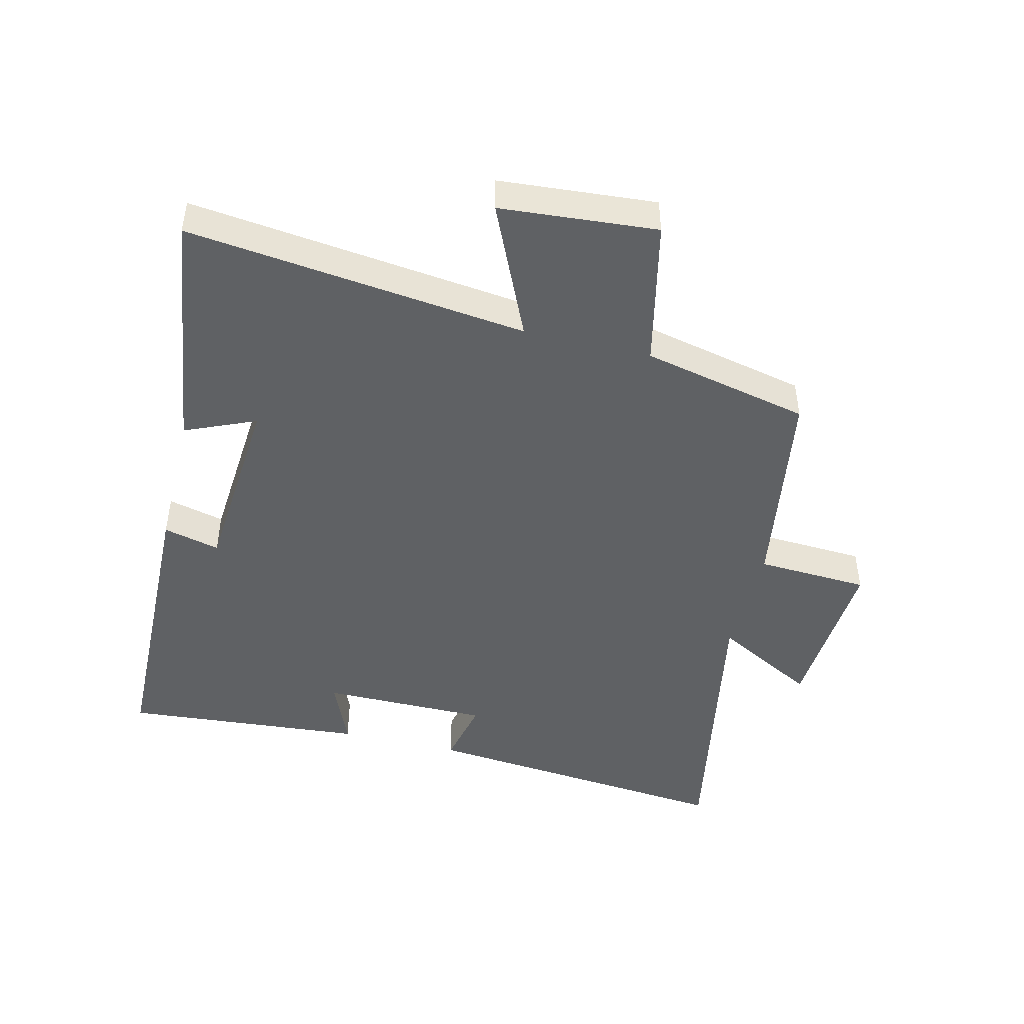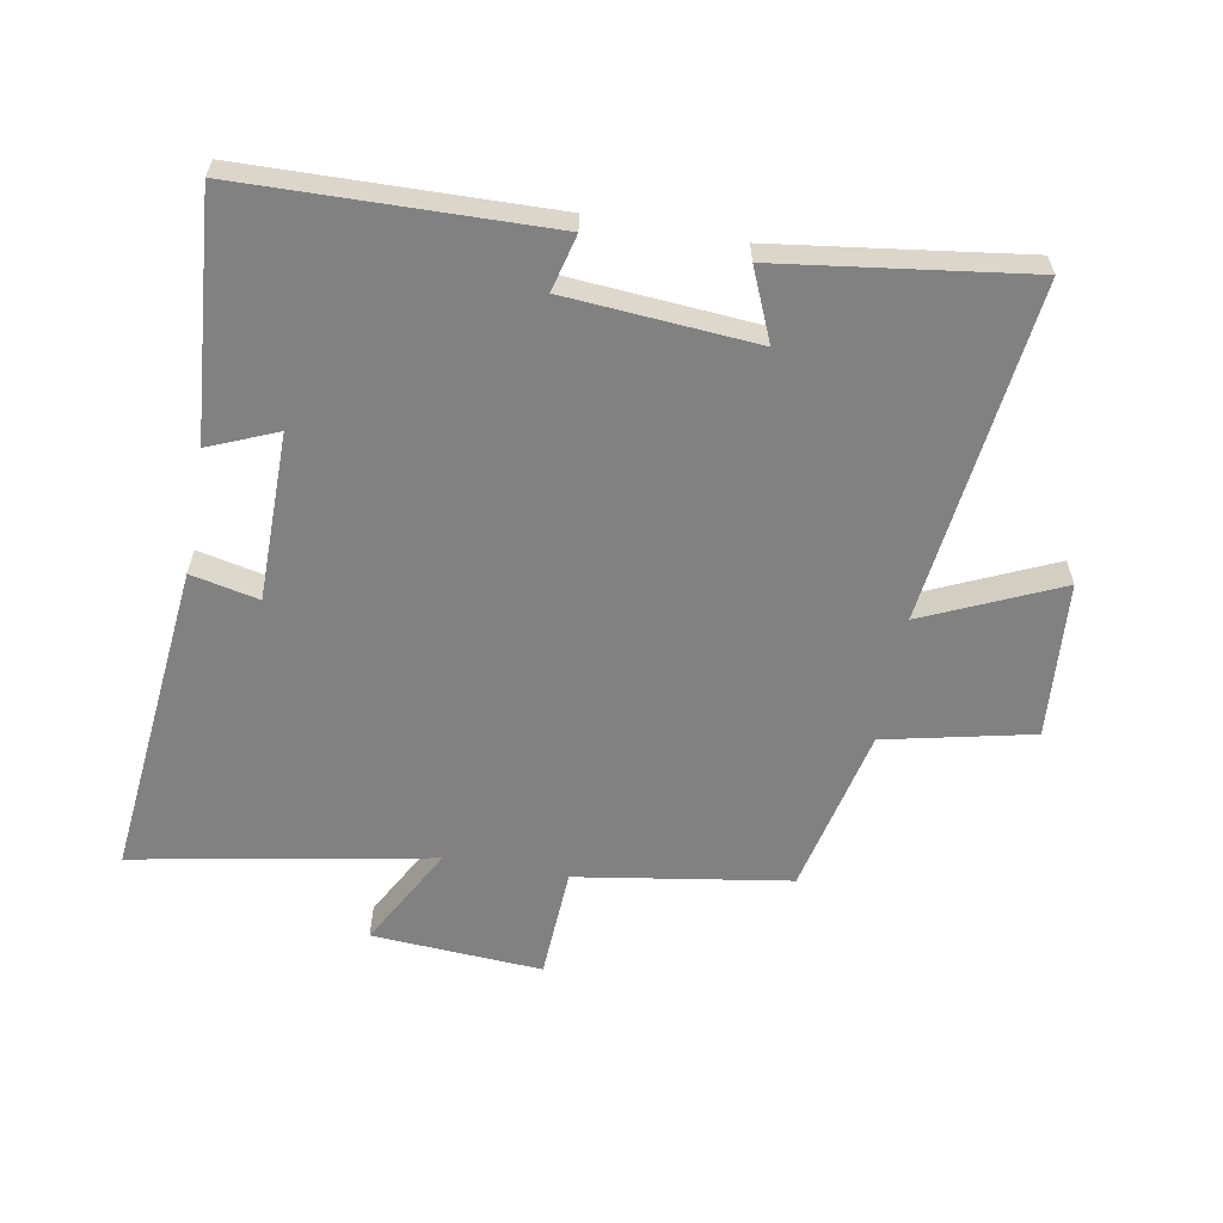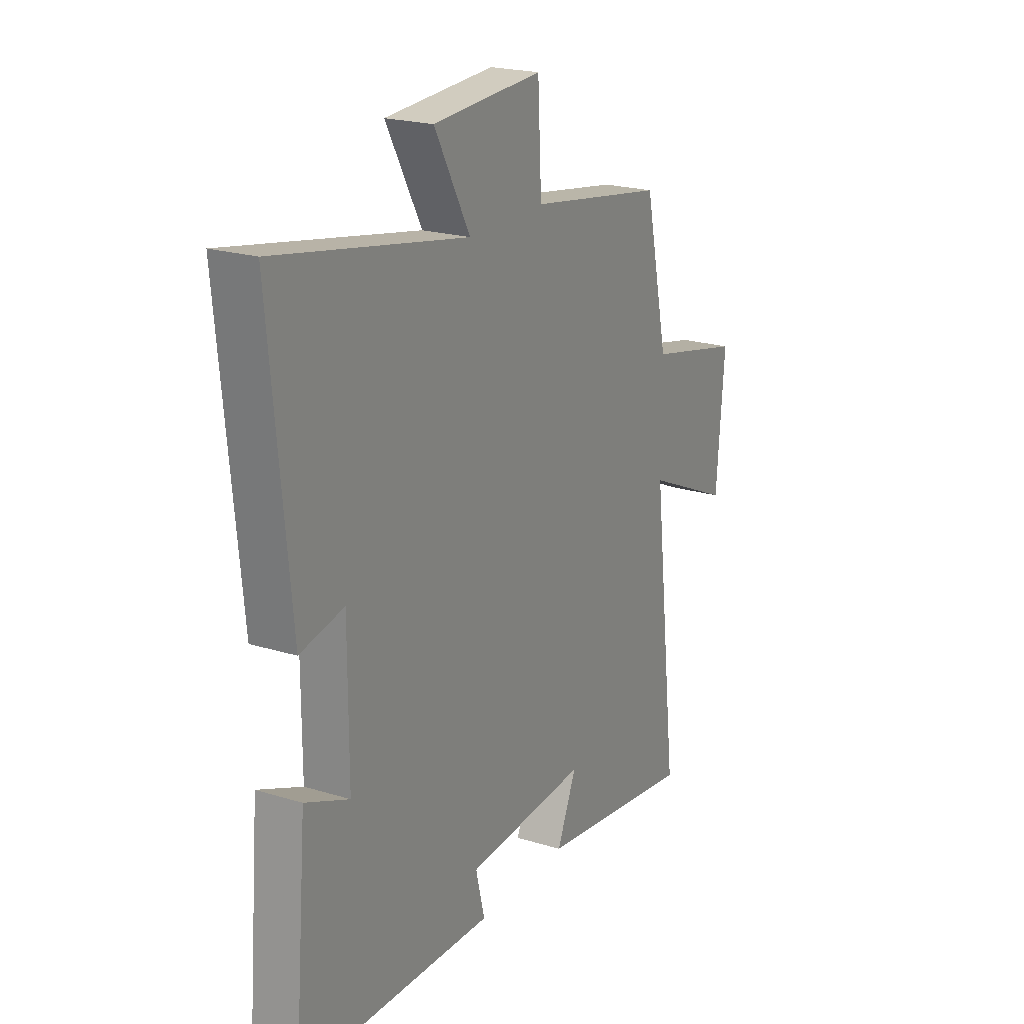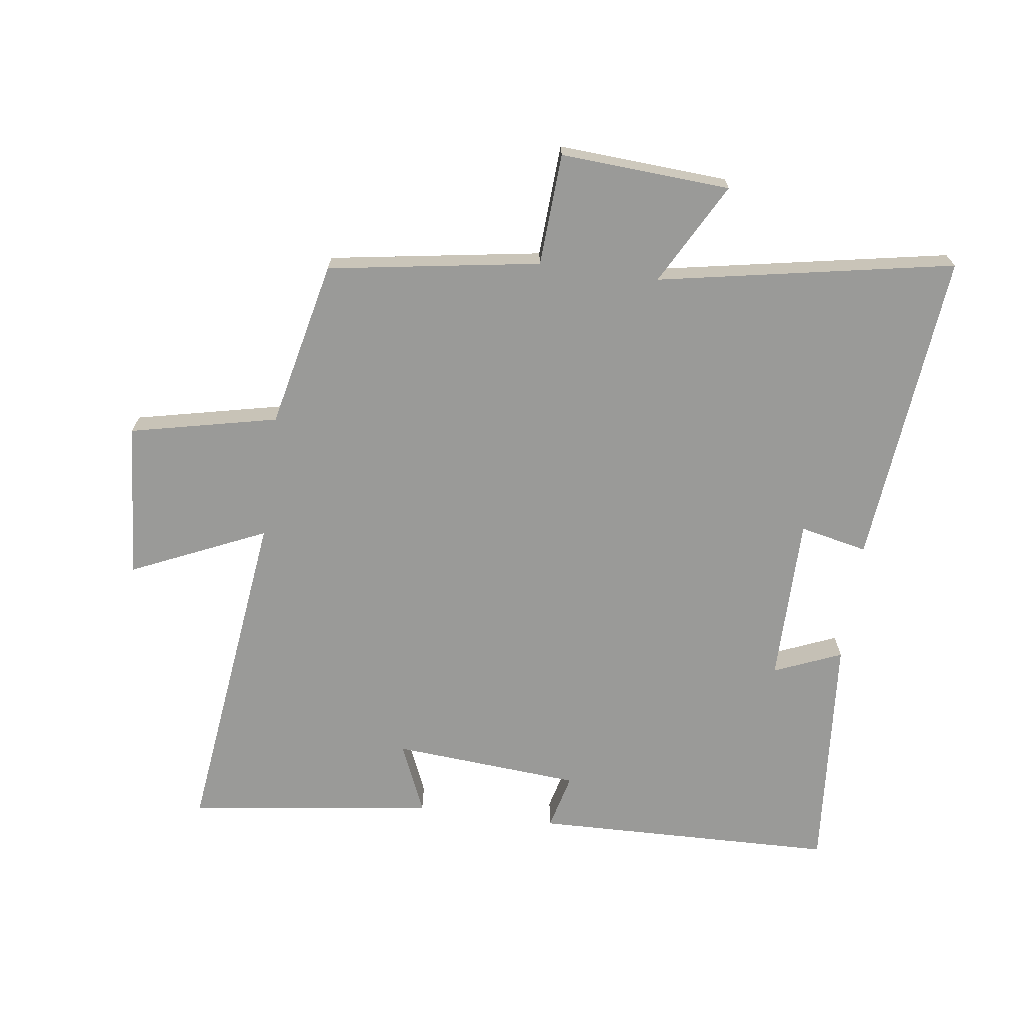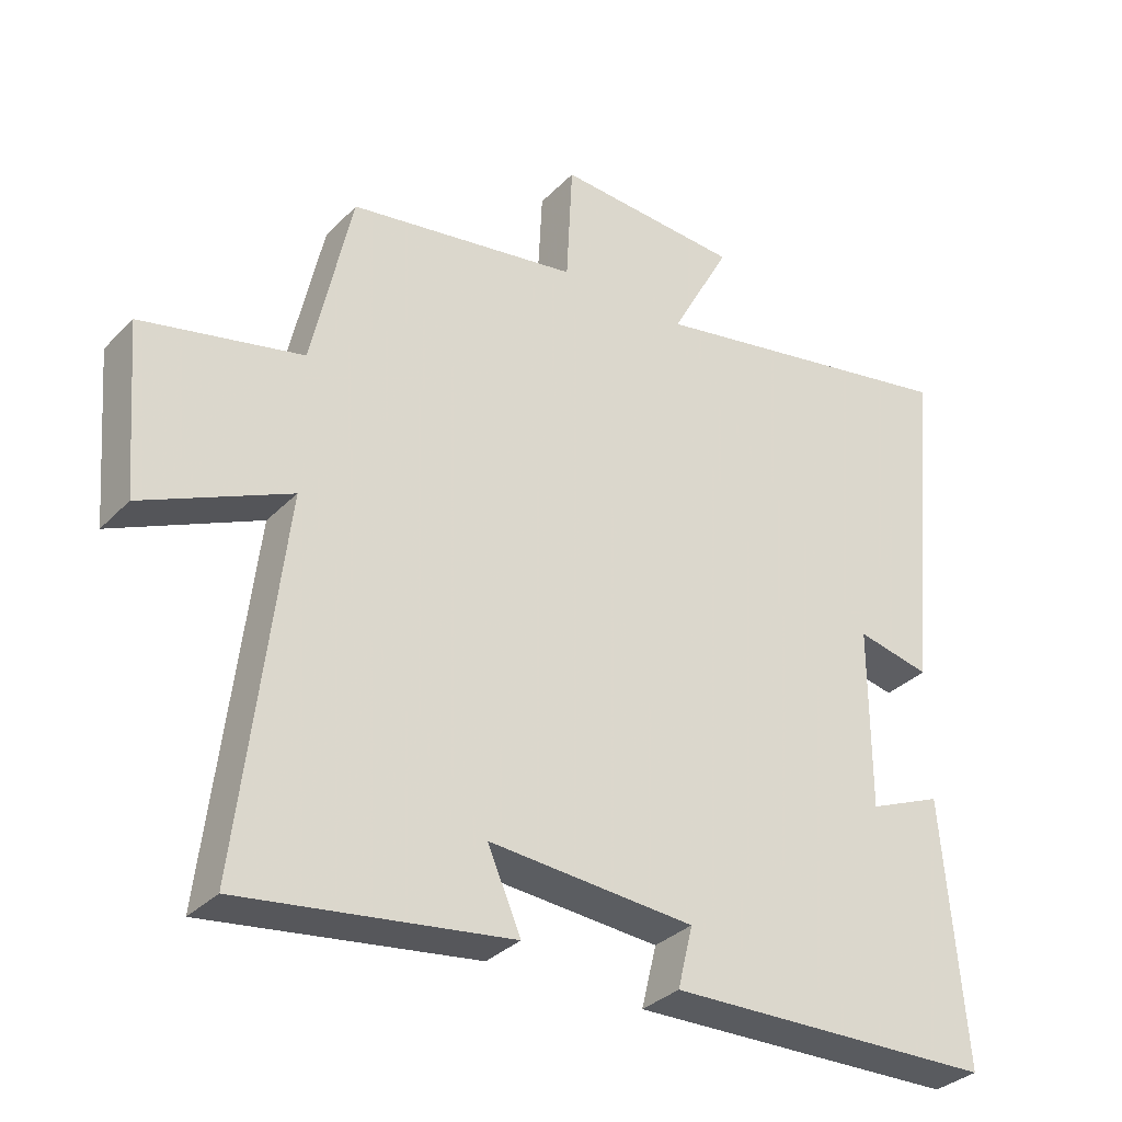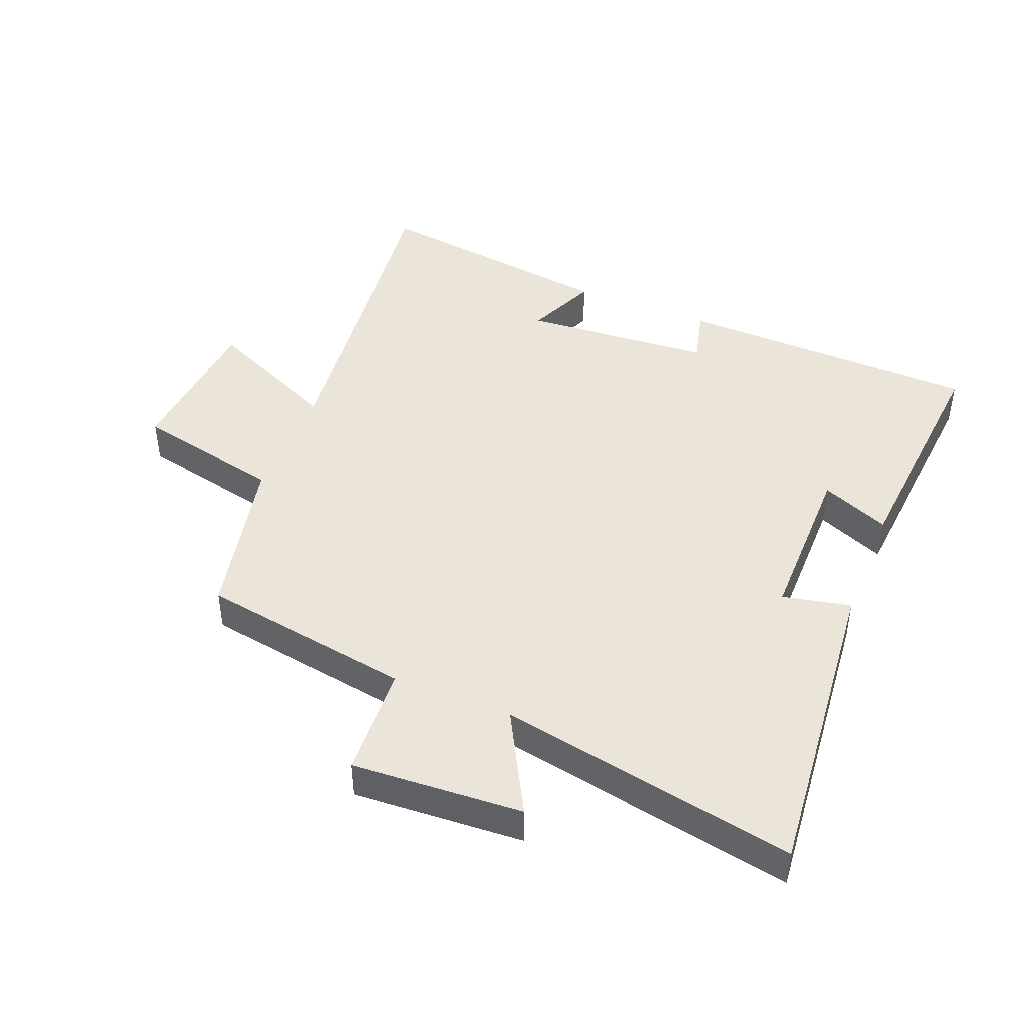
<metadata>
{"format":"obj","ext":"obj","renderer":"f3d","projection":"perspective","resolution":1024,"background":"white","views":[{"elev":-46.4,"azim":-103.8,"up":"+Y"},{"elev":-60.4,"azim":169.6,"up":"+Y"},{"elev":21.4,"azim":118.7,"up":"+Z"},{"elev":-69.2,"azim":-7.9,"up":"+Y"},{"elev":-33.0,"azim":-36.4,"up":"+Z"},{"elev":44.5,"azim":22.0,"up":"+Y"}]}
</metadata>
<code>
v -0.442 0.07 0.446
v -0.108 0.07 0.5
v -0.099 0.07 0.677
v 0.169 0.07 0.661
v 0.082 0.07 0.5
v 0.548 0.07 0.588
v 0.5 0.07 0.089
v 0.393 0.07 0.112
v 0.393 0.07 -0.152
v 0.5 0.07 -0.107
v 0.532 0.07 -0.487
v 0.054 0.07 -0.5
v 0.076 0.07 -0.411
v -0.222 0.07 -0.389
v -0.174 0.07 -0.5
v -0.563 0.07 -0.554
v -0.5 0.07 -0.02
v -0.712 0.07 -0.116
v -0.732 0.07 0.13
v -0.5 0.07 0.182
v -0.442 0 0.446
v -0.108 0 0.5
v -0.099 0 0.677
v 0.169 0 0.661
v 0.082 0 0.5
v 0.548 0 0.588
v 0.5 0 0.089
v 0.393 0 0.112
v 0.393 0 -0.152
v 0.5 0 -0.107
v 0.532 0 -0.487
v 0.054 0 -0.5
v 0.076 0 -0.411
v -0.222 0 -0.389
v -0.174 0 -0.5
v -0.563 0 -0.554
v -0.5 0 -0.02
v -0.712 0 -0.116
v -0.732 0 0.13
v -0.5 0 0.182
f 17 18 19 20
f 17 20 1 2
f 14 15 16 17
f 13 14 17 2
f 11 12 13
f 10 11 13
f 9 10 13
f 13 2 3
f 9 13 3
f 8 9 3
f 5 6 7 8
f 5 8 3
f 3 4 5
f 40 39 38 37
f 22 21 40 37
f 37 36 35 34
f 22 37 34 33
f 33 32 31
f 33 31 30
f 33 30 29
f 23 22 33
f 23 33 29
f 23 29 28
f 28 27 26 25
f 23 28 25
f 25 24 23
f 1 21 22 2
f 2 22 23 3
f 3 23 24 4
f 4 24 25 5
f 5 25 26 6
f 6 26 27 7
f 7 27 28 8
f 8 28 29 9
f 9 29 30 10
f 10 30 31 11
f 11 31 32 12
f 12 32 33 13
f 13 33 34 14
f 14 34 35 15
f 15 35 36 16
f 16 36 37 17
f 17 37 38 18
f 18 38 39 19
f 19 39 40 20
f 20 40 21 1

</code>
